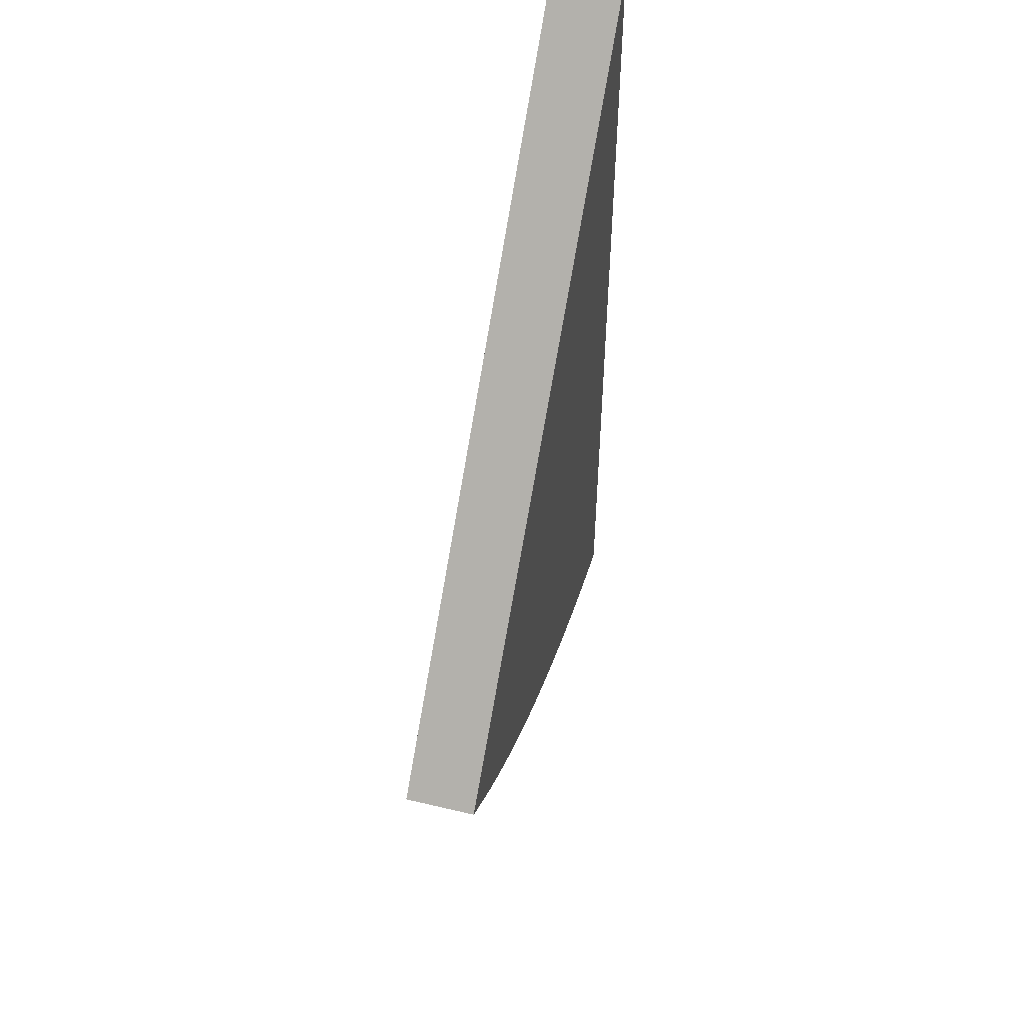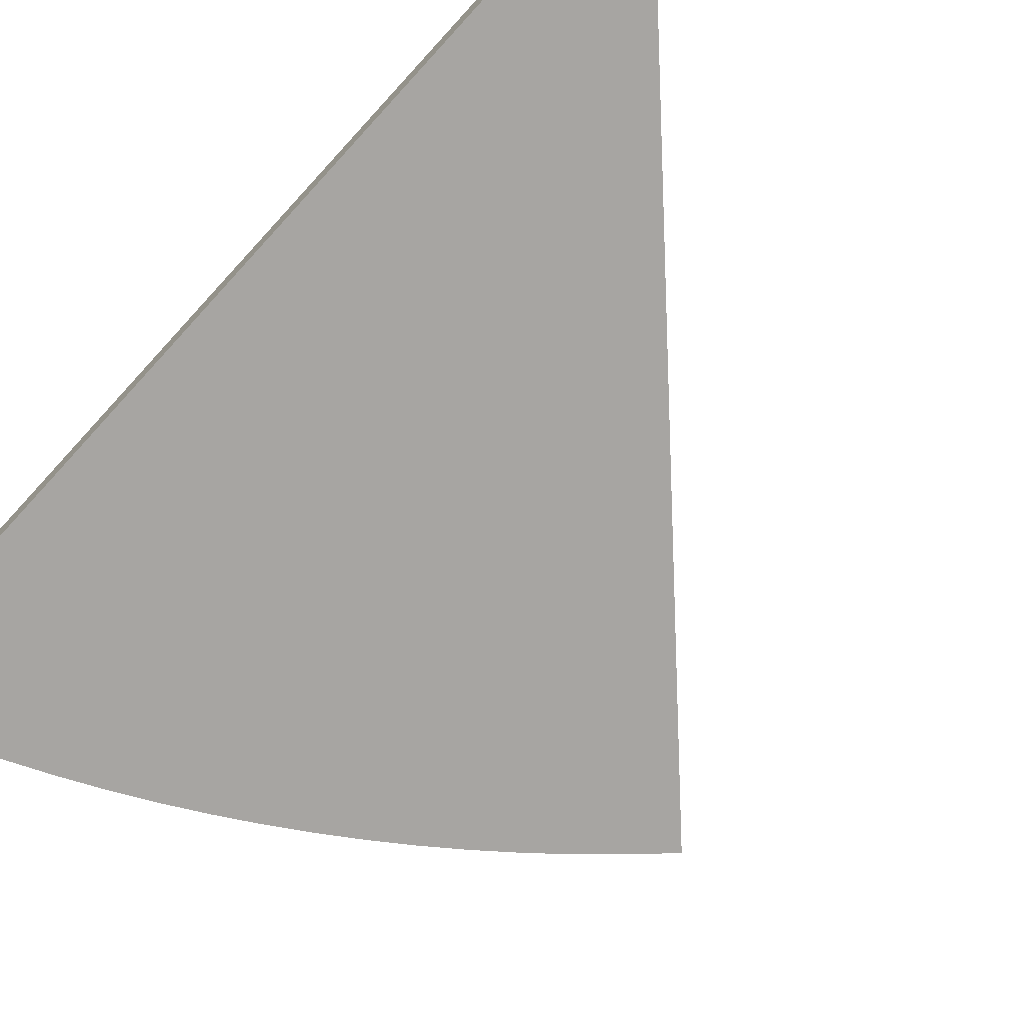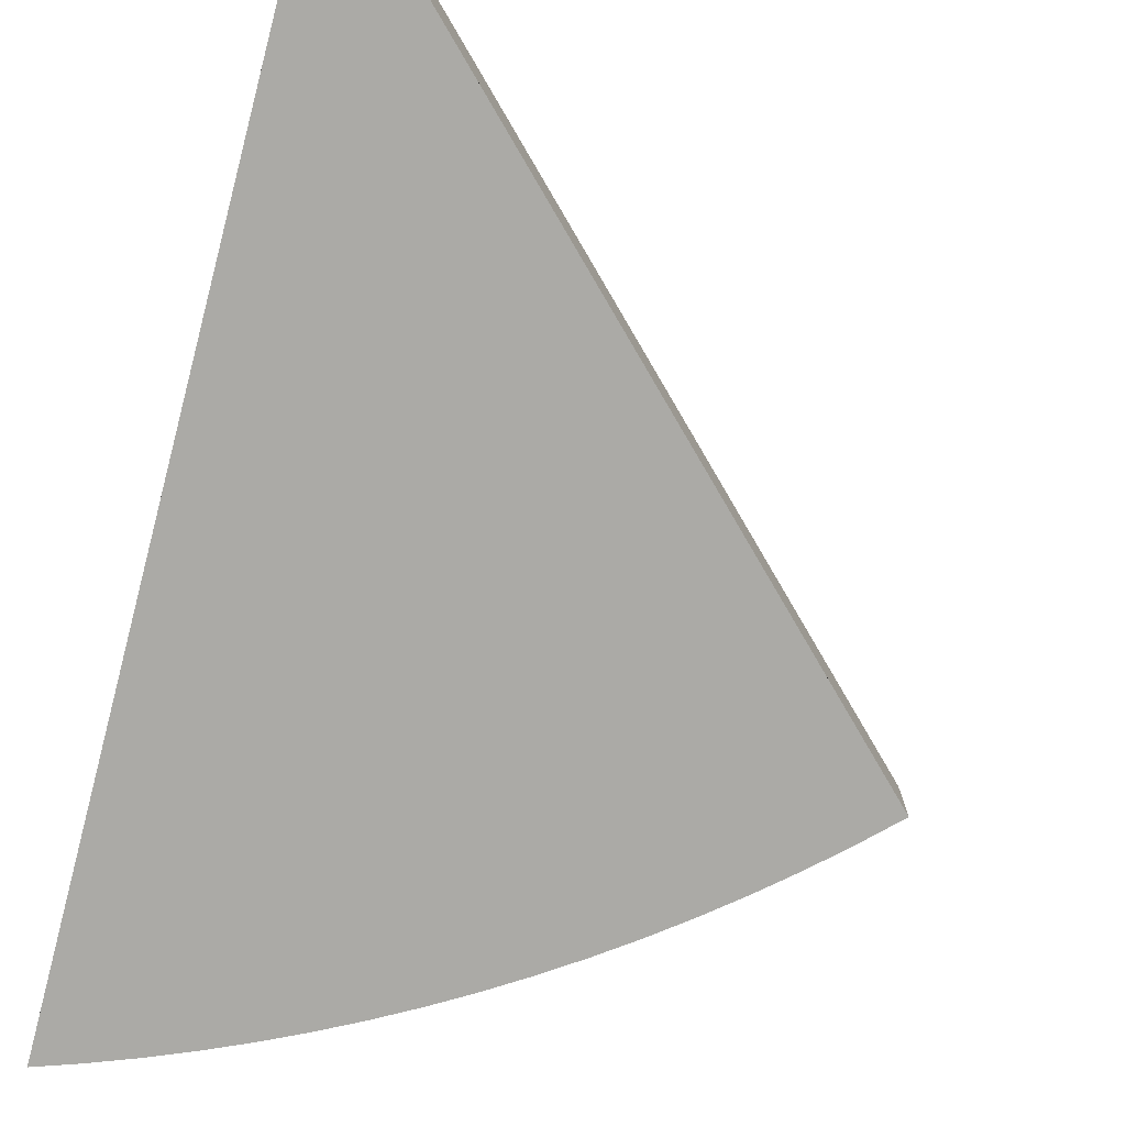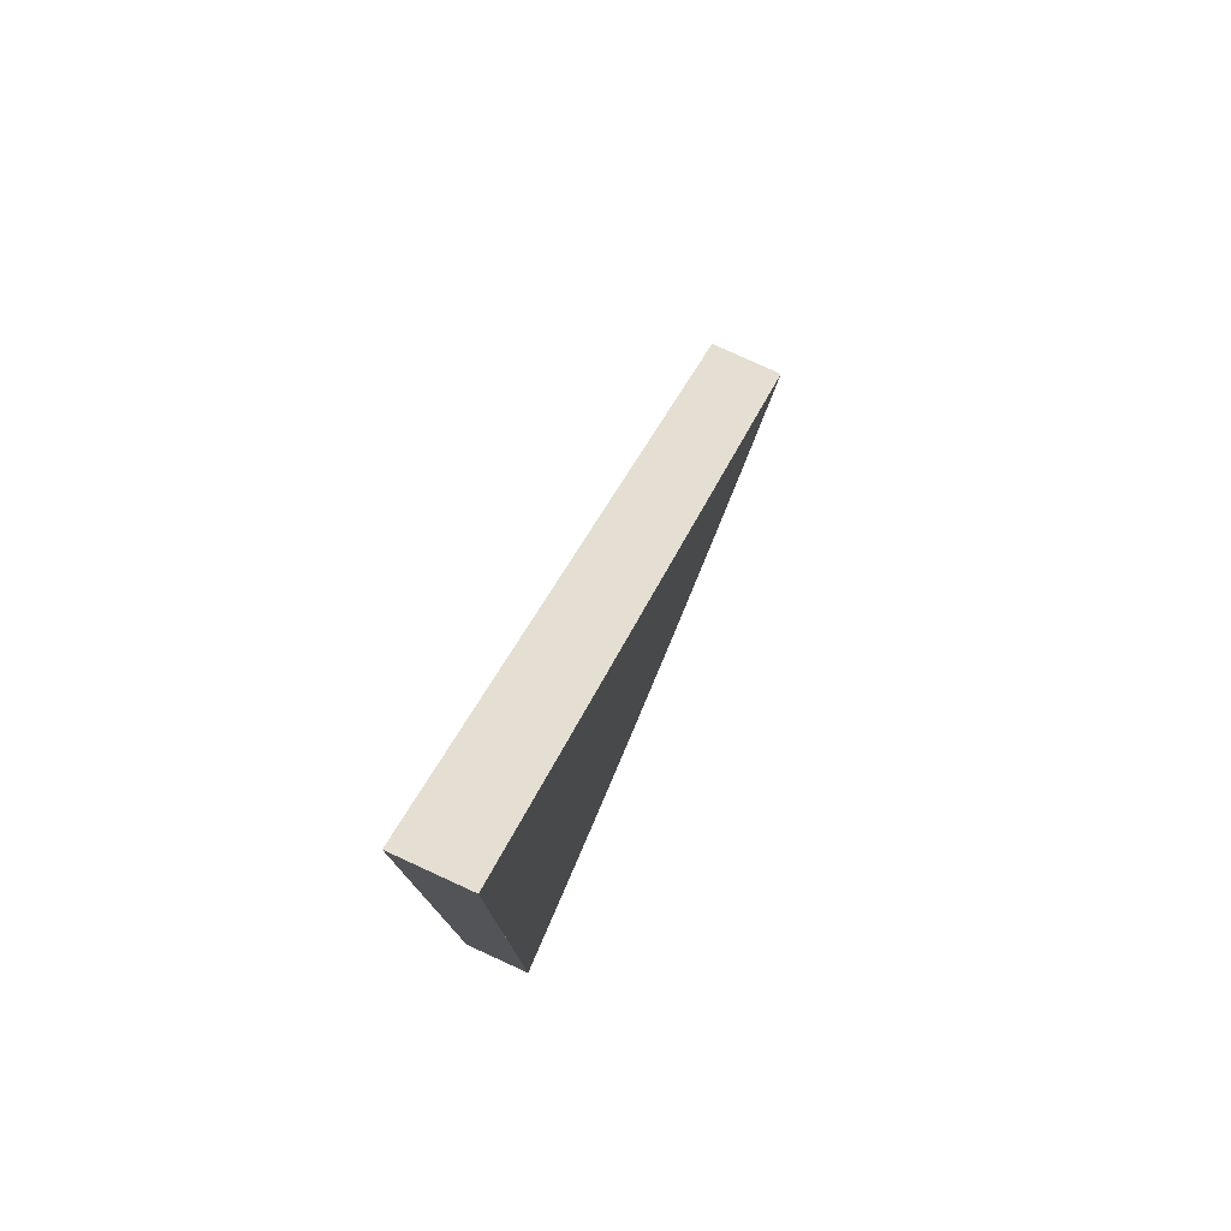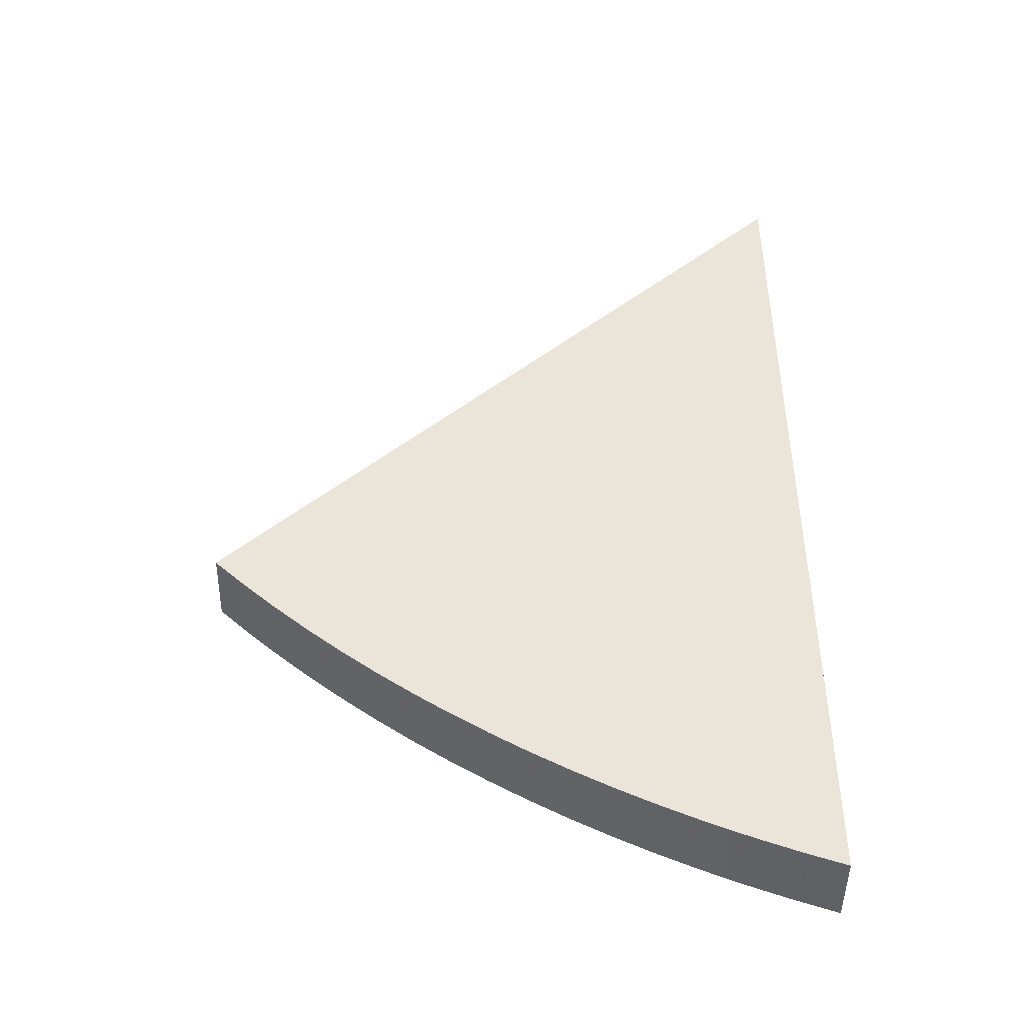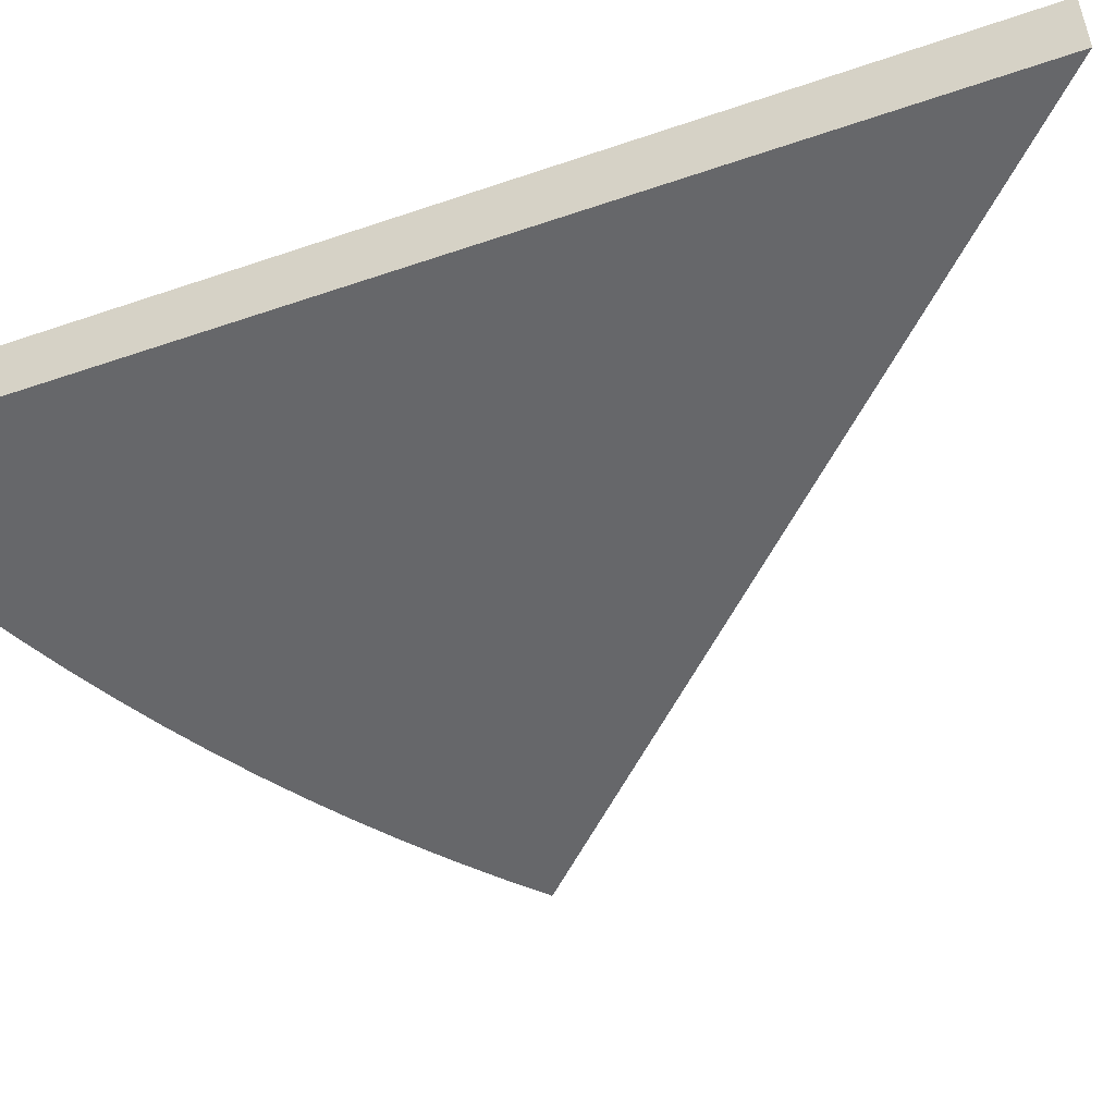
<metadata>
{"format":"obj","ext":"obj","renderer":"f3d","projection":"perspective","resolution":1024,"background":"white","views":[{"elev":53.9,"azim":104.3,"up":"+Z"},{"elev":-73.9,"azim":-42.5,"up":"+Y"},{"elev":-75.7,"azim":-14.7,"up":"+Y"},{"elev":78.7,"azim":-65.4,"up":"+Z"},{"elev":-46.0,"azim":179.1,"up":"+Z"},{"elev":-52.1,"azim":-69.6,"up":"+Y"}]}
</metadata>
<code>
v 1778 0 -1811
v 1618 0 -1807
v 1459 0 -1807
v 1953 0 -2098
v 1790 0 -2096
v 1627 0 -2095
v 1465 0 -2098
v 2290 0 -2368
v 2132 0 -2367
v 1961 0 -2365
v 1796 0 -2364
v 1631 0 -2365
v 1468 0 -2366
v 2630 0 -2647
v 2464 0 -2647
v 2297 0 -2647
v 2137 0 -2647
v 1965 0 -2647
v 1799 0 -2647
v 1633 0 -2647
v 1468 0 -2647
v 2806 0 -2927
v 2637 0 -2927
v 2467 0 -2927
v 2299 0 -2928
v 2138 0 -2929
v 1965 0 -2931
v 1798 0 -2931
v 1632 0 -2930
v 1467 0 -2928
v 2632 0 -3206
v 2464 0 -3206
v 2296 0 -3208
v 2135 0 -3210
v 1962 0 -3213
v 1795 0 -3214
v 1628 0 -3213
v 1465 0 -3208
v 2128 0 -3486
v 1955 0 -3490
v 1789 0 -3492
v 1623 0 -3491
v 1460 0 -3487
v 1614 0 -3755
v 1453 0 -3754
v 2970 0 -2970
v 2881 0 -3056
v 2790 0 -3140
v 2696 0 -3220
v 2600 0 -3298
v 2502 0 -3373
v 2402 0 -3445
v 2300 0 -3514
v 2195 0 -3581
v 2089 0 -3643
v 1981 0 -3703
v 1872 0 -3760
v 1761 0 -3813
v 1648 0 -3863
v 1533 0 -3910
v 1417 0 -3954
v 1300 0 -3994
v 1300 0 -1300
v 1405 0 -1405
v 1509 0 -1509
v 1614 0 -1614
v 1718 0 -1718
v 1820 0 -1820
v 1927 0 -1927
v 2031 0 -2031
v 2135 0 -2135
v 2239 0 -2239
v 2344 0 -2344
v 2448 0 -2448
v 2552 0 -2552
v 2657 0 -2657
v 2761 0 -2761
v 2865 0 -2865
v 2871 0 -2871
v 2878 0 -2878
v 2891 0 -2891
v 2917 0 -2917
v 2886 0 -2927
v 2846 0 -2927
v 2804 0 -2857
v 2844 0 -2857
v 2805 0 -3066
v 2722 0 -2927
v 2634 0 -2787
v 2719 0 -2787
v 2866 0 -2927
v 2845 0 -2892
v 2886 0 -2892
v 2865 0 -2892
v 2845 0 -3066
v 2806 0 -2997
v 2886 0 -2997
v 2846 0 -2997
v 2636 0 -3066
v 2721 0 -3066
v 2855 0 -2892
v 2845 0 -2874
v 2854 0 -2857
v 2865 0 -2874
v 2855 0 -2874
v 2826 0 -2927
v 2805 0 -2892
v 2824 0 -2857
v 2825 0 -2892
v 2764 0 -2927
v 2721 0 -2857
v 2763 0 -2857
v 2875 0 -2892
v 1300 0 -3825
v 1300 0 -3656
v 1300 0 -3488
v 1300 0 -3320
v 1300 0 -3151
v 1300 0 -2983
v 1300 0 -2815
v 1300 0 -2647
v 1300 0 -2479
v 1300 0 -2310
v 1300 0 -2142
v 1300 0 -1973
v 1300 0 -1805
v 1300 0 -1637
v 1300 0 -1468
v 1300 0 -3994
v 1300 200 -3994
v 2195 0 -3581
v 2195 200 -3581
v 2970 0 -2970
v 2970 200 -2970
v 1417 0 -3954
v 1533 0 -3910
v 1648 0 -3863
v 1761 0 -3813
v 1872 0 -3760
v 1981 0 -3703
v 2089 0 -3643
v 2300 0 -3514
v 2402 0 -3445
v 2502 0 -3373
v 2600 0 -3298
v 2696 0 -3220
v 2790 0 -3140
v 2881 0 -3056
v 2970 100 -2970
v 2881 200 -3056
v 2790 200 -3140
v 2696 200 -3220
v 2600 200 -3298
v 2502 200 -3373
v 2402 200 -3445
v 2300 200 -3514
v 2089 200 -3643
v 1981 200 -3703
v 1872 200 -3760
v 1761 200 -3813
v 1648 200 -3863
v 1533 200 -3910
v 1417 200 -3954
v 1300 0 -1300
v 1300 200 -1300
v 1300 0 -2647
v 1300 200 -2647
v 1300 0 -3994
v 1300 200 -3994
v 1300 0 -1468
v 1300 0 -1637
v 1300 0 -1805
v 1300 0 -1973
v 1300 0 -2142
v 1300 0 -2310
v 1300 0 -2479
v 1300 0 -2815
v 1300 0 -2983
v 1300 0 -3151
v 1300 0 -3320
v 1300 0 -3488
v 1300 0 -3656
v 1300 0 -3825
v 1300 200 -3825
v 1300 200 -3656
v 1300 200 -3488
v 1300 200 -3320
v 1300 200 -3151
v 1300 200 -2983
v 1300 200 -2815
v 1300 200 -2479
v 1300 200 -2310
v 1300 200 -2142
v 1300 200 -1973
v 1300 200 -1805
v 1300 200 -1637
v 1300 200 -1468
v 1300 100 -1300
v 2970 0 -2970
v 2970 200 -2970
v 1300 0 -1300
v 1300 200 -1300
v 2917 0 -2917
v 2891 0 -2891
v 2878 0 -2878
v 2871 0 -2871
v 2865 0 -2865
v 2761 0 -2761
v 2657 0 -2657
v 2552 0 -2552
v 2448 0 -2448
v 2344 0 -2344
v 2239 0 -2239
v 2135 0 -2135
v 2031 0 -2031
v 1927 0 -1927
v 1820 0 -1820
v 1718 0 -1718
v 1614 0 -1614
v 1509 0 -1509
v 1405 0 -1405
v 2818 100 -2818
v 2970 100 -2970
v 2894 100 -2894
v 2818 50 -2818
v 2856 100 -2856
v 2894 50 -2894
v 2856 50 -2856
v 2856 25 -2856
v 2875 50 -2875
v 2894 25 -2894
v 2875 25 -2875
v 2932 100 -2932
v 2932 50 -2932
v 1300 100 -1300
v 1405 200 -1405
v 1509 200 -1509
v 1614 200 -1614
v 1718 200 -1718
v 1820 200 -1820
v 1927 200 -1927
v 2031 200 -2031
v 2135 200 -2135
v 2239 200 -2239
v 2344 200 -2344
v 2448 200 -2448
v 2552 200 -2552
v 2657 200 -2657
v 2761 200 -2761
v 2865 200 -2865
v 2871 200 -2871
v 2878 200 -2878
v 2891 200 -2891
v 2917 200 -2917
v 2818 150 -2818
v 2894 150 -2894
v 2856 150 -2856
v 2856 175 -2856
v 2894 175 -2894
v 2875 150 -2875
v 2875 175 -2875
v 2932 150 -2932
v 1778 200 -1811
v 1618 200 -1807
v 1459 200 -1807
v 1953 200 -2098
v 1790 200 -2096
v 1627 200 -2095
v 1465 200 -2098
v 2290 200 -2368
v 2132 200 -2367
v 1961 200 -2365
v 1796 200 -2364
v 1631 200 -2365
v 1468 200 -2366
v 2630 200 -2647
v 2464 200 -2647
v 2297 200 -2647
v 2137 200 -2647
v 1965 200 -2647
v 1799 200 -2647
v 1633 200 -2647
v 1468 200 -2647
v 2806 200 -2927
v 2637 200 -2927
v 2467 200 -2927
v 2299 200 -2928
v 2138 200 -2929
v 1965 200 -2931
v 1798 200 -2931
v 1632 200 -2930
v 1467 200 -2928
v 2632 200 -3206
v 2464 200 -3206
v 2296 200 -3208
v 2135 200 -3210
v 1962 200 -3213
v 1795 200 -3214
v 1628 200 -3213
v 1465 200 -3208
v 2128 200 -3486
v 1955 200 -3490
v 1789 200 -3492
v 1623 200 -3491
v 1460 200 -3487
v 1614 200 -3755
v 1453 200 -3754
v 2970 200 -2970
v 2881 200 -3056
v 2790 200 -3140
v 2696 200 -3220
v 2600 200 -3298
v 2502 200 -3373
v 2402 200 -3445
v 2300 200 -3514
v 2195 200 -3581
v 2089 200 -3643
v 1981 200 -3703
v 1872 200 -3760
v 1761 200 -3813
v 1648 200 -3863
v 1533 200 -3910
v 1417 200 -3954
v 1300 200 -3994
v 1300 200 -3825
v 1300 200 -3656
v 1300 200 -3488
v 1300 200 -3320
v 1300 200 -3151
v 1300 200 -2983
v 1300 200 -2815
v 1300 200 -2647
v 1300 200 -2479
v 1300 200 -2310
v 1300 200 -2142
v 1300 200 -1973
v 1300 200 -1805
v 1300 200 -1637
v 1300 200 -1468
v 1300 200 -1300
v 1405 200 -1405
v 1509 200 -1509
v 1614 200 -1614
v 1718 200 -1718
v 1820 200 -1820
v 1927 200 -1927
v 2031 200 -2031
v 2135 200 -2135
v 2239 200 -2239
v 2344 200 -2344
v 2448 200 -2448
v 2552 200 -2552
v 2657 200 -2657
v 2761 200 -2761
v 2865 200 -2865
v 2871 200 -2871
v 2878 200 -2878
v 2891 200 -2891
v 2917 200 -2917
v 2886 200 -2927
v 2846 200 -2927
v 2804 200 -2857
v 2844 200 -2857
v 2805 200 -3066
v 2722 200 -2927
v 2634 200 -2787
v 2719 200 -2787
v 2866 200 -2927
v 2845 200 -2892
v 2886 200 -2892
v 2865 200 -2892
v 2845 200 -3066
v 2806 200 -2997
v 2886 200 -2997
v 2846 200 -2997
v 2636 200 -3066
v 2721 200 -3066
v 2855 200 -2892
v 2845 200 -2874
v 2854 200 -2857
v 2865 200 -2874
v 2855 200 -2874
v 2826 200 -2927
v 2805 200 -2892
v 2824 200 -2857
v 2825 200 -2892
v 2764 200 -2927
v 2721 200 -2857
v 2763 200 -2857
v 2875 200 -2892
f 68 67 66 65 64 63 128 \
f 149 133 148 150 134
f 170 164 198 165 197 \
f 253 252 251 250 249 \
f 344 345 346 347 348 \
f 135 129 130 163
f 137 136 162 161
f 136 135 163 162
f 139 138 160 159
f 140 158 157 141
f 139 159 158 140
f 138 137 161 160
f 131 141 157 132
f 143 142 156 155
f 145 144 154 153
f 144 143 155 154
f 146 152 151 147
f 147 151 150 148
f 146 145 153 152
f 142 131 132 156

</code>
